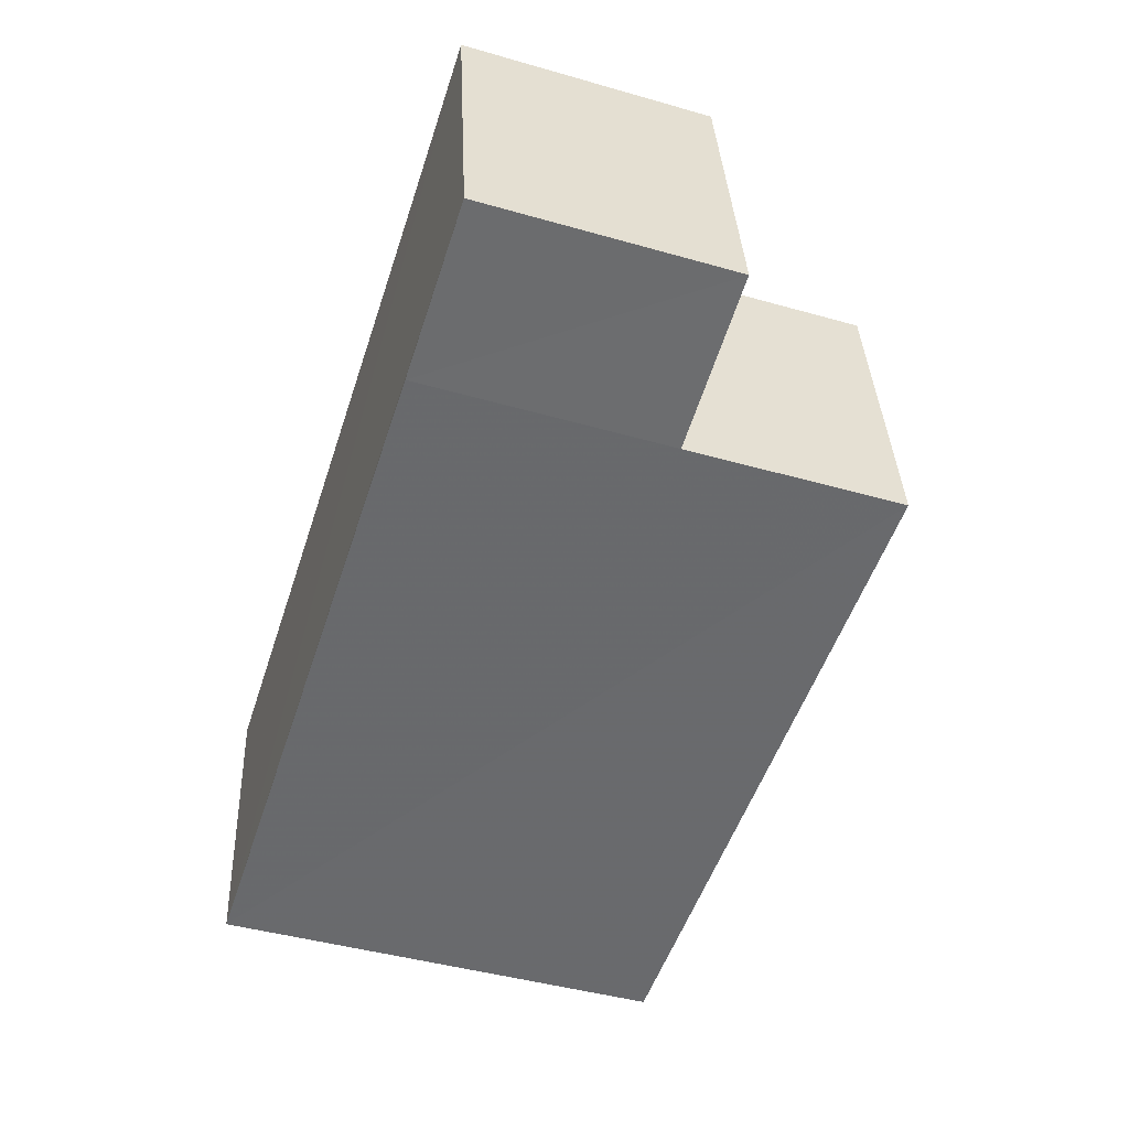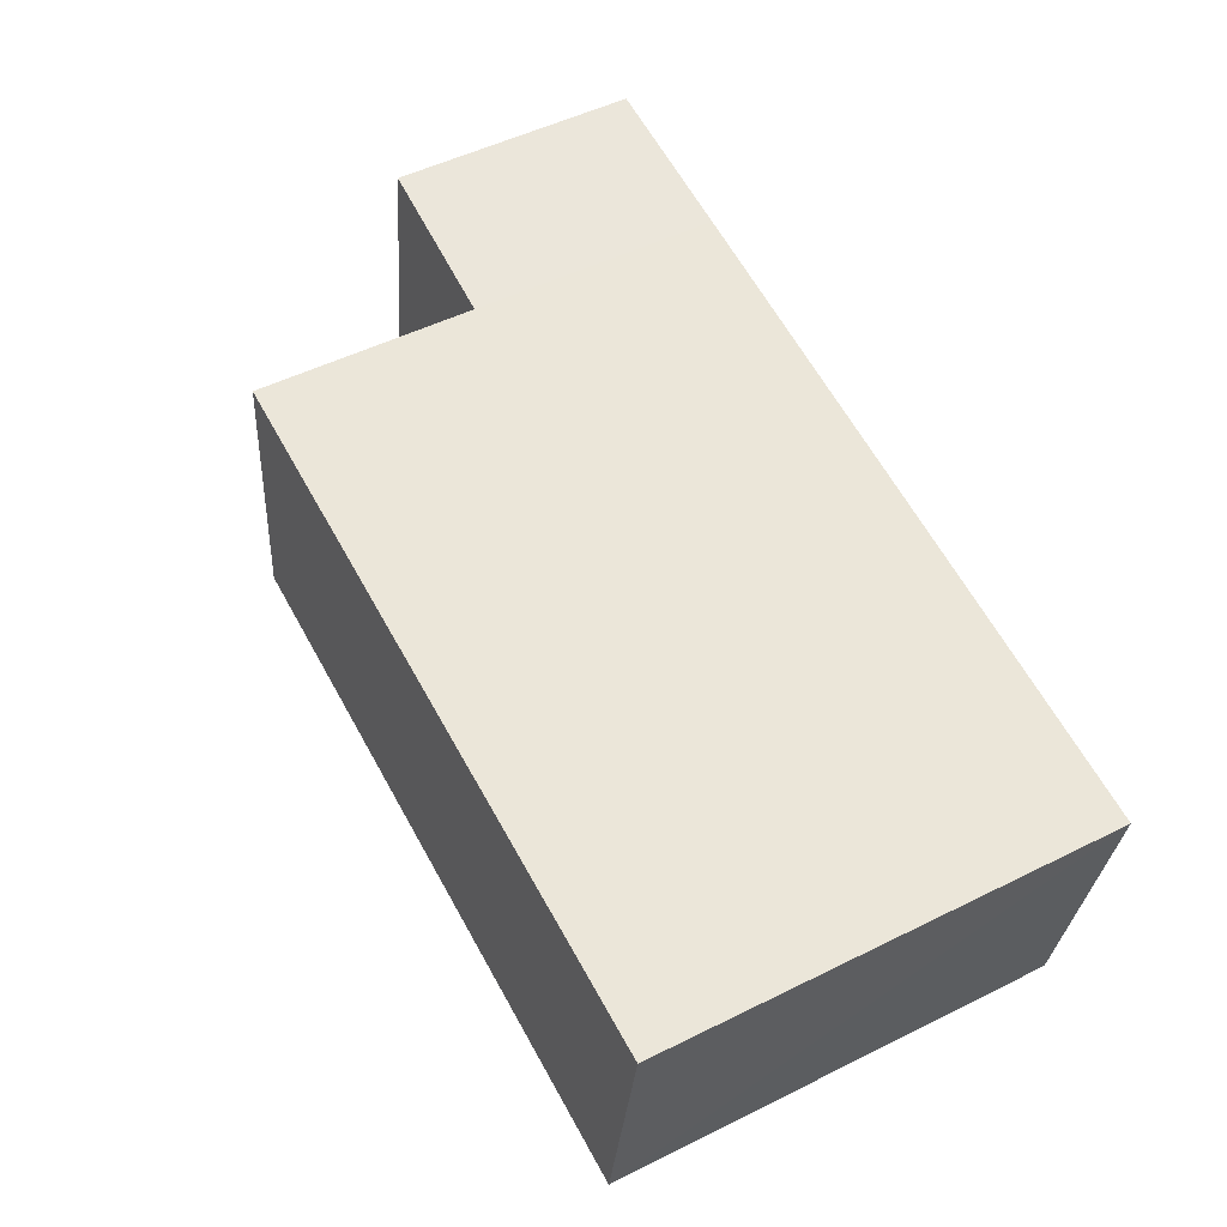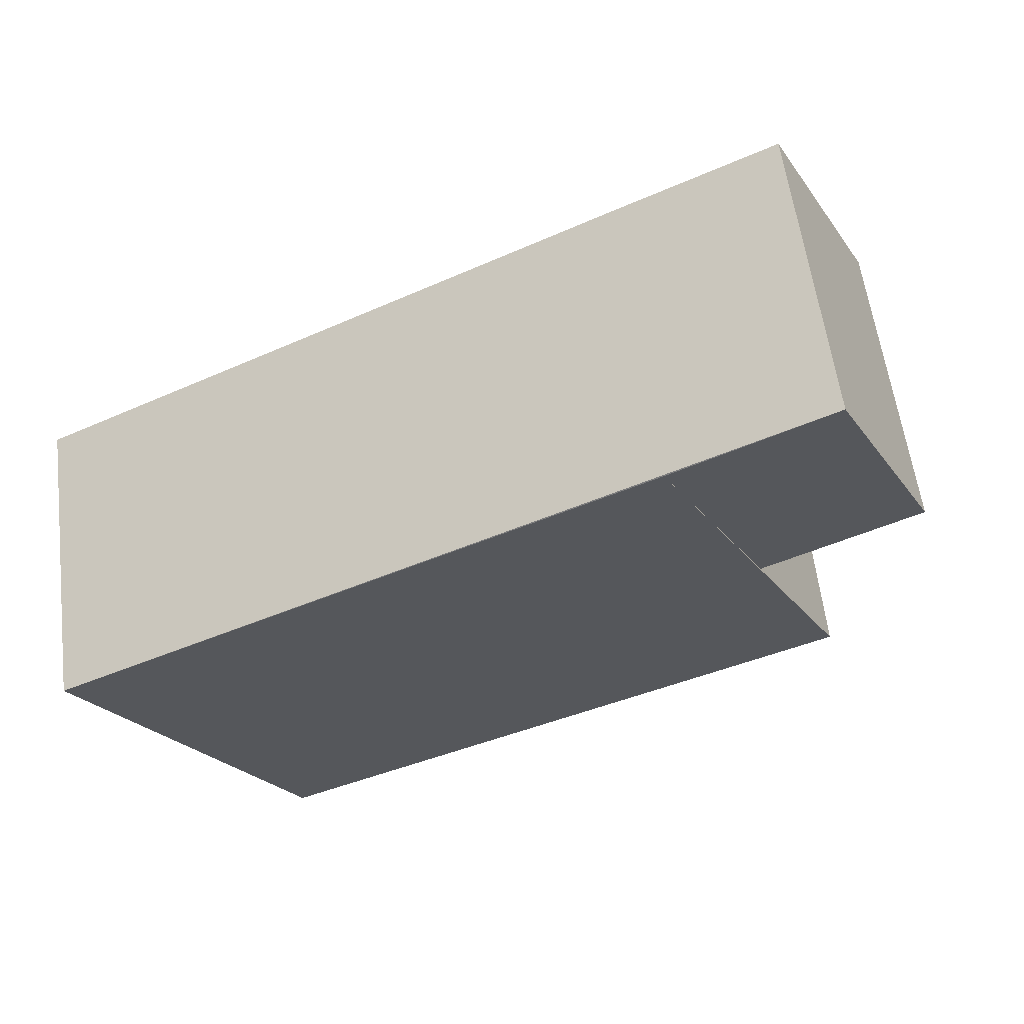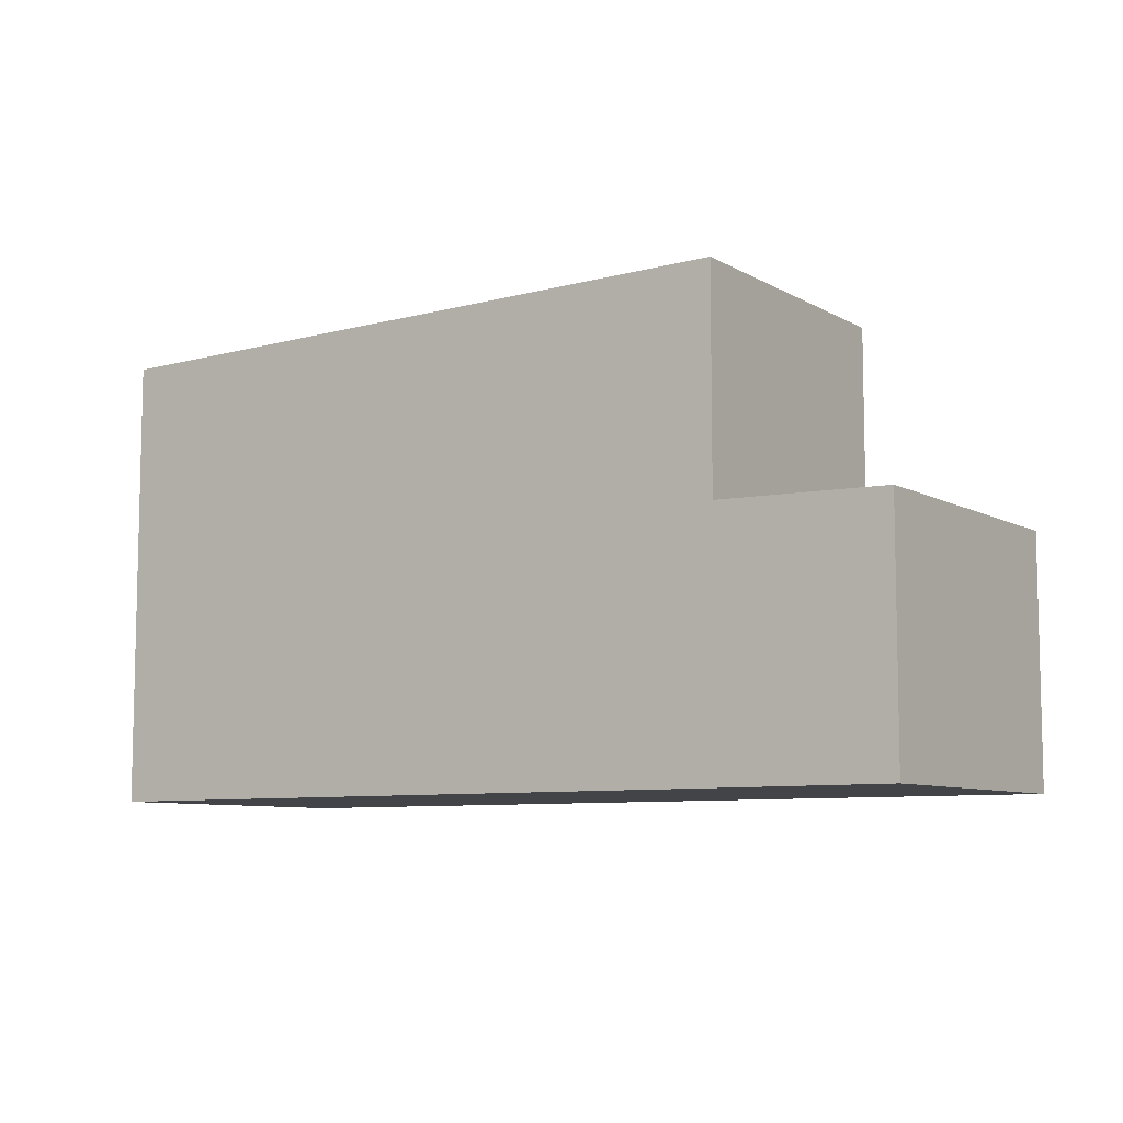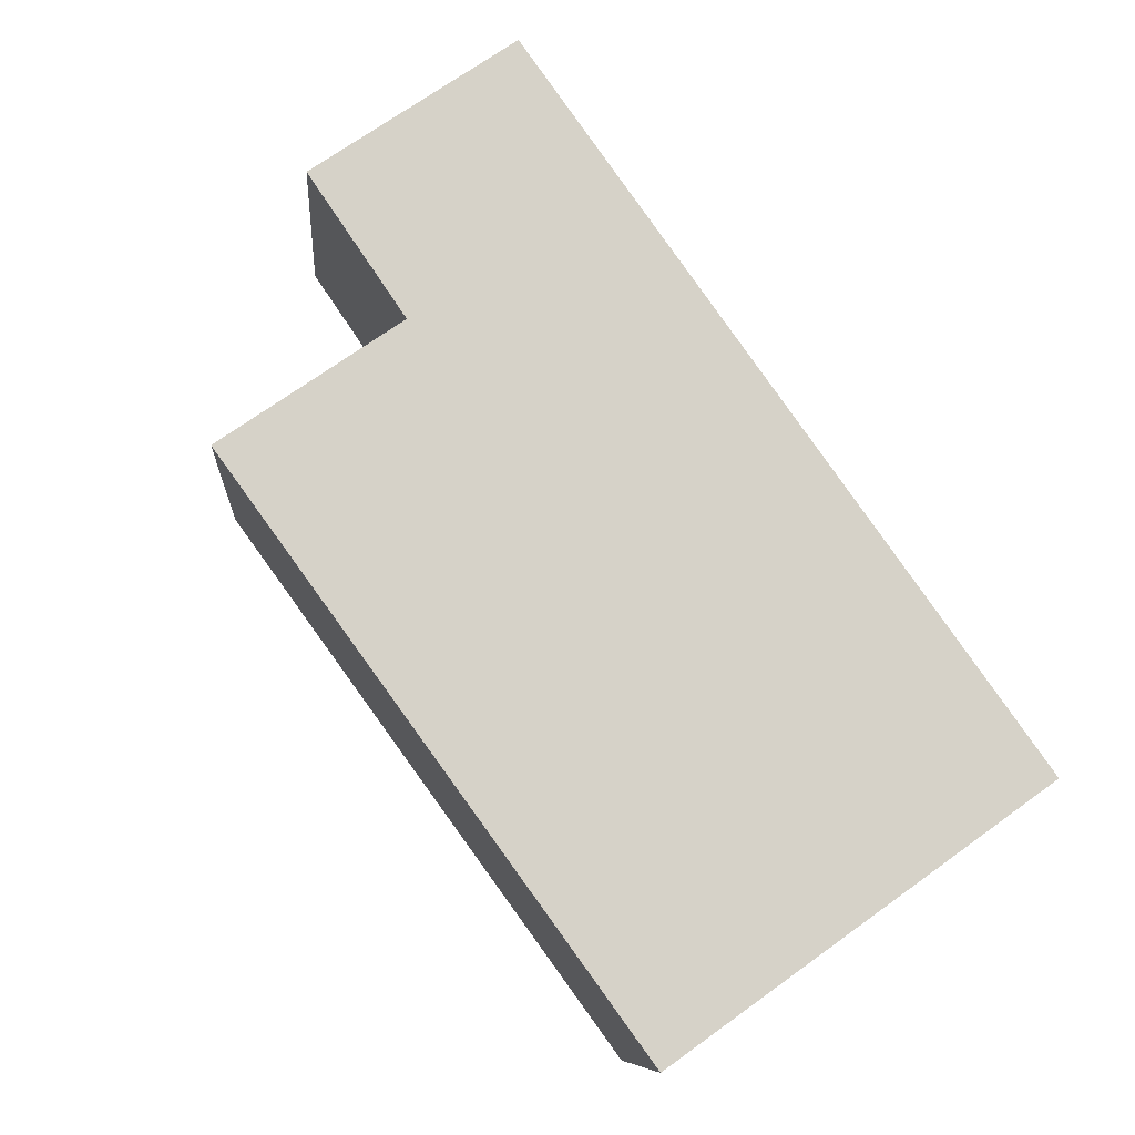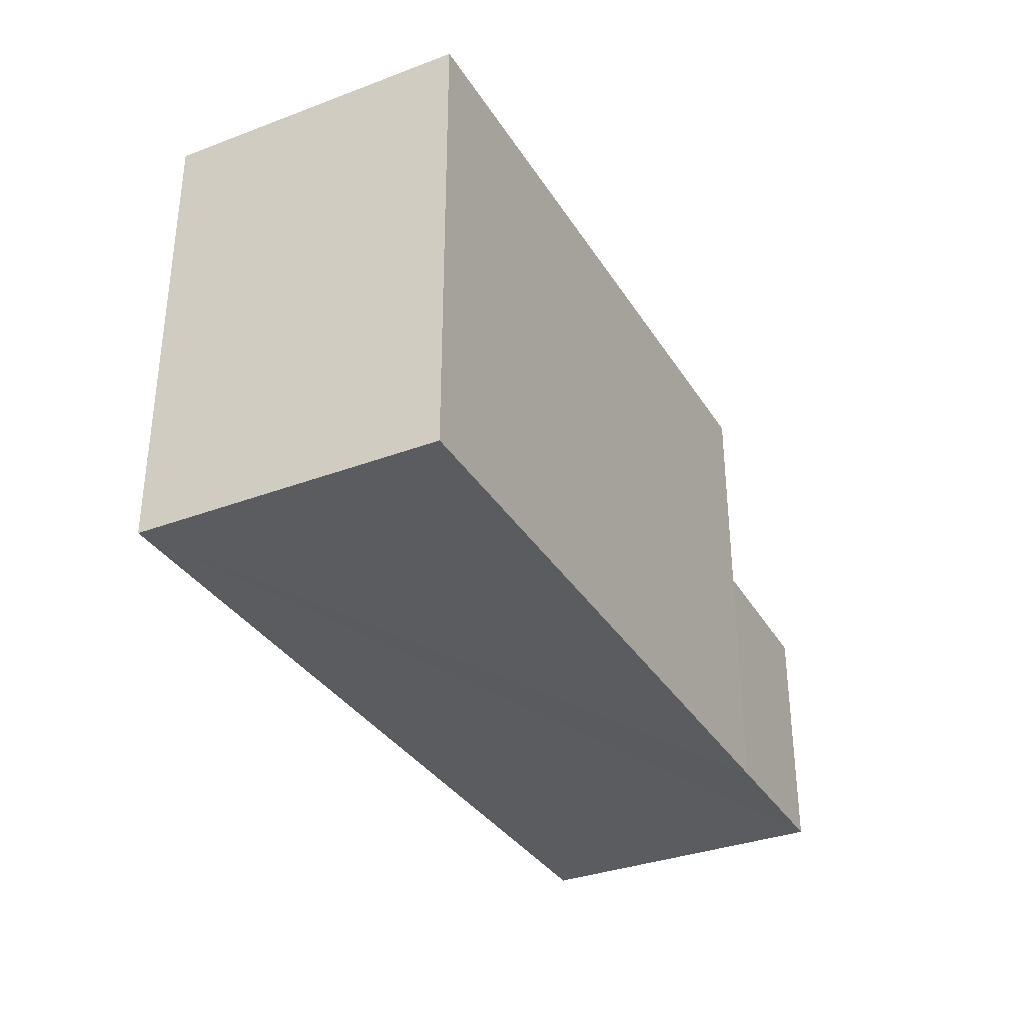
<metadata>
{"format":"obj","ext":"obj","renderer":"f3d","projection":"perspective","resolution":1024,"background":"white","views":[{"elev":-45.0,"azim":-108.2,"up":"+Y"},{"elev":51.7,"azim":61.7,"up":"+Y"},{"elev":-24.4,"azim":-152.7,"up":"+Y"},{"elev":-8.1,"azim":-154.1,"up":"+Z"},{"elev":72.2,"azim":54.4,"up":"+Y"},{"elev":-33.7,"azim":108.8,"up":"+Z"}]}
</metadata>
<code>
v 8.559e+04 4.469e+05 -0.285
v 8.558e+04 4.469e+05 -0.285
v 8.558e+04 4.469e+05 -0.285
v 8.558e+04 4.469e+05 -0.285
v 8.558e+04 4.469e+05 -0.285
v 8.559e+04 4.469e+05 -0.285
v 8.559e+04 4.469e+05 5.7
v 8.559e+04 4.469e+05 5.687
v 8.558e+04 4.469e+05 2.969
v 8.558e+04 4.469e+05 5.818
v 8.558e+04 4.469e+05 2.983
v 8.558e+04 4.469e+05 5.83
v 8.558e+04 4.469e+05 2.92
v 8.558e+04 4.469e+05 2.933
f 1 2 3 4 5 6
f 7 1 6 8
f 8 6 5 9 10
f 10 9 11 12
f 13 4 3 14
f 14 3 2 11
f 12 11 2 1 7
f 9 5 4 13
f 12 7 8 10
f 9 13 14 11

</code>
